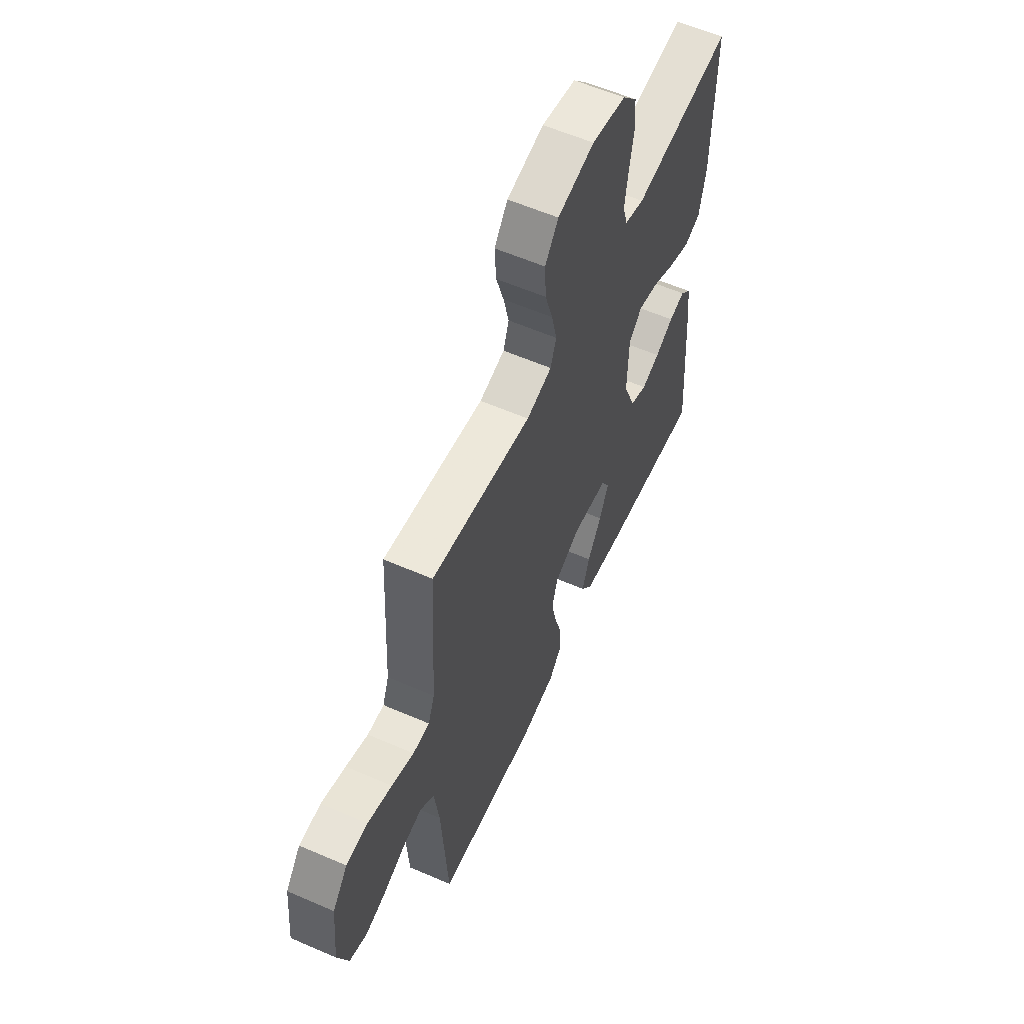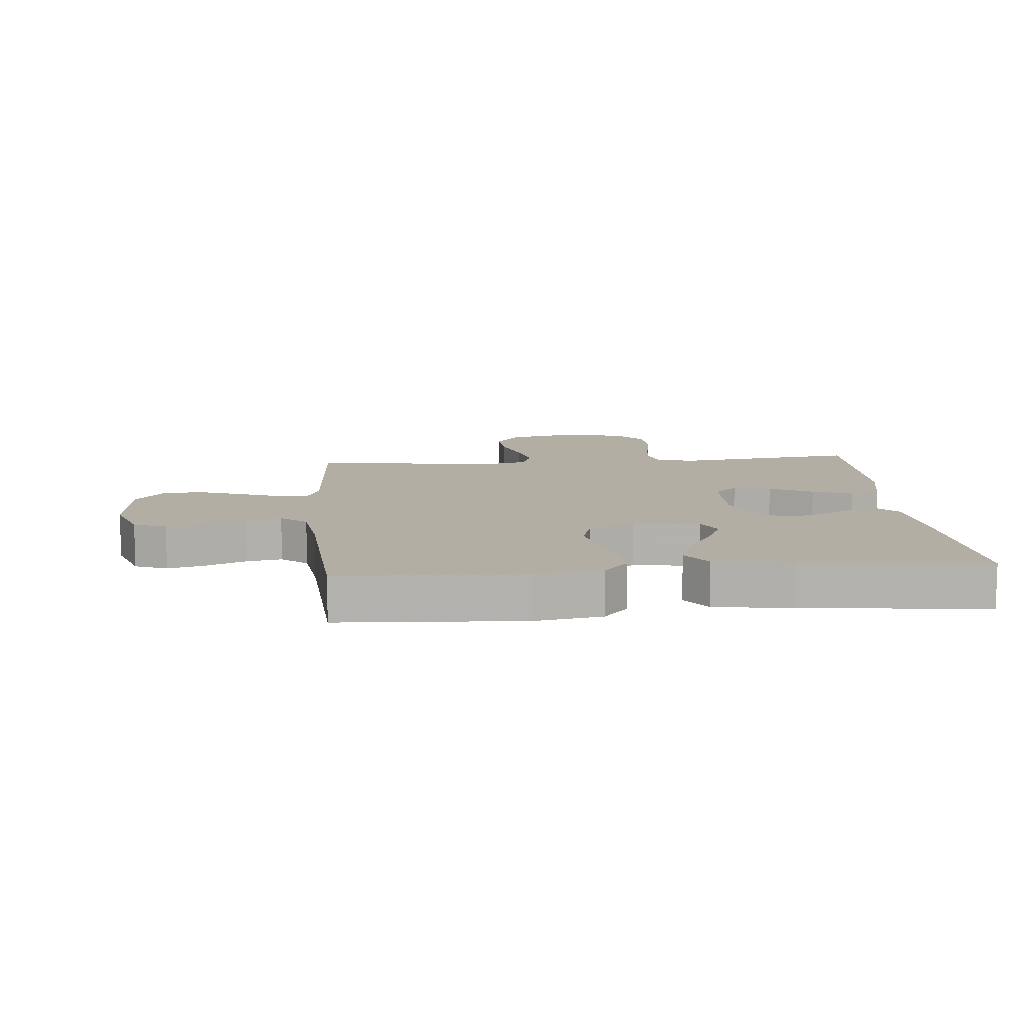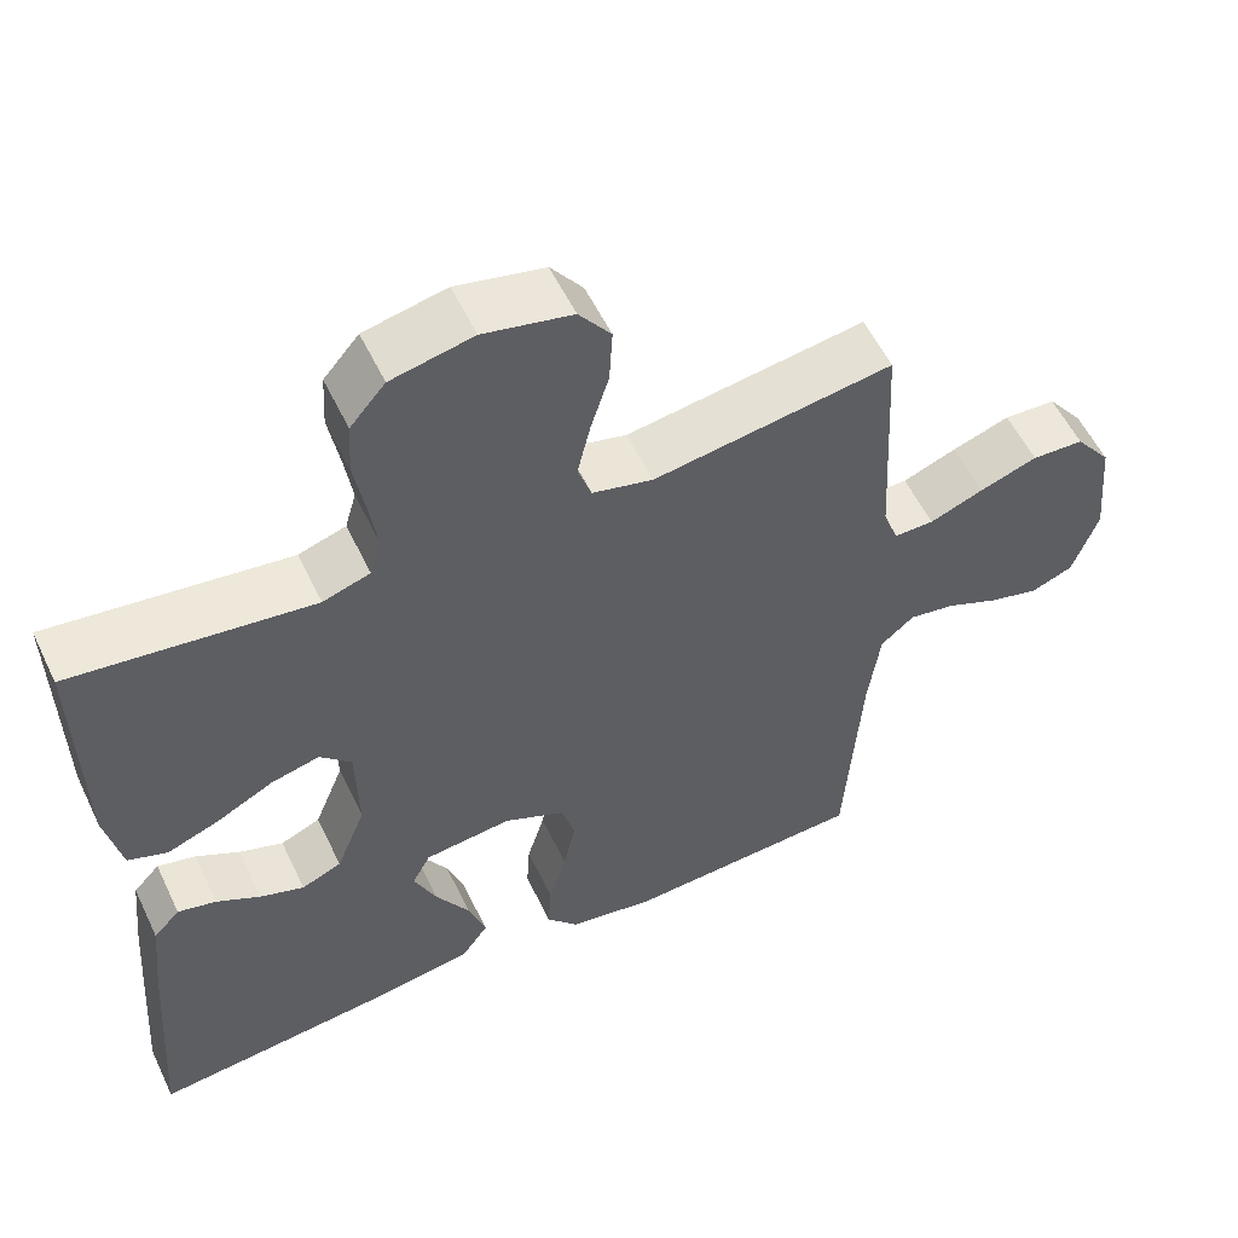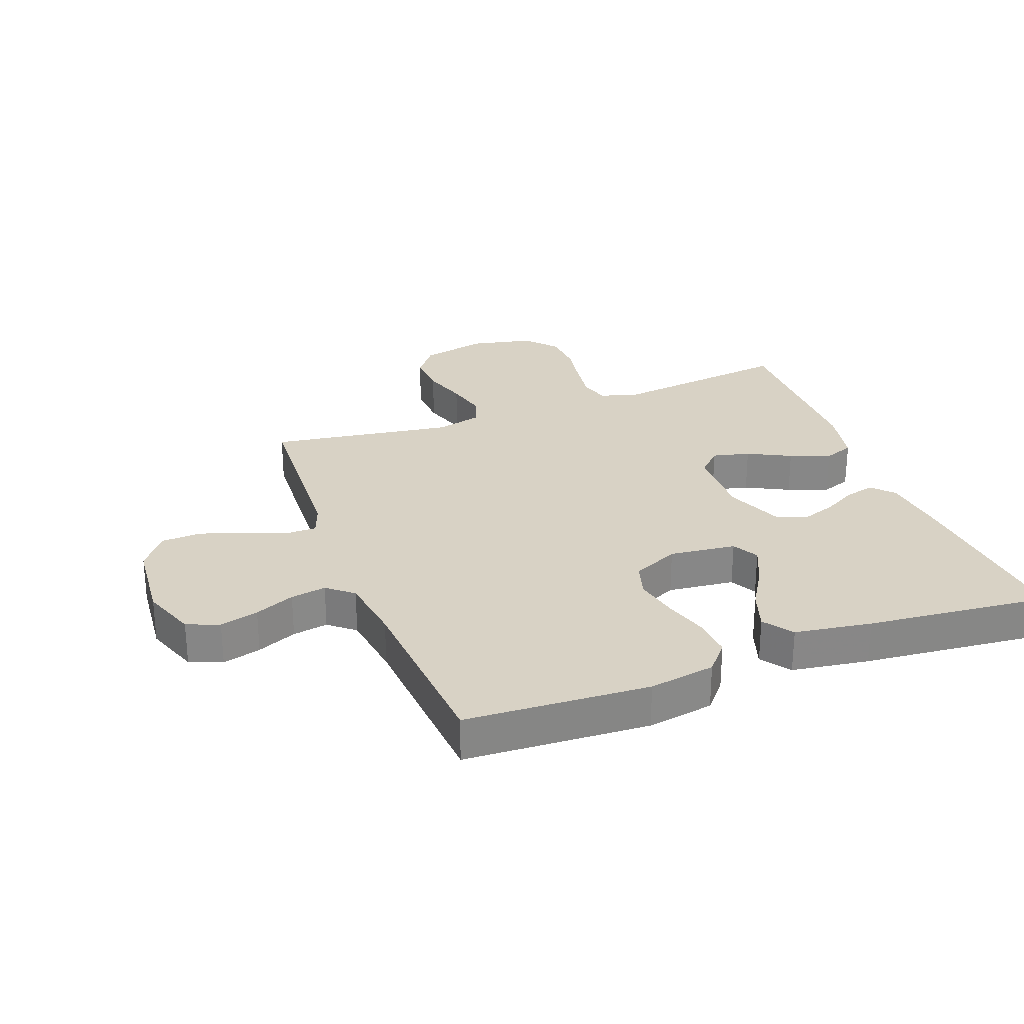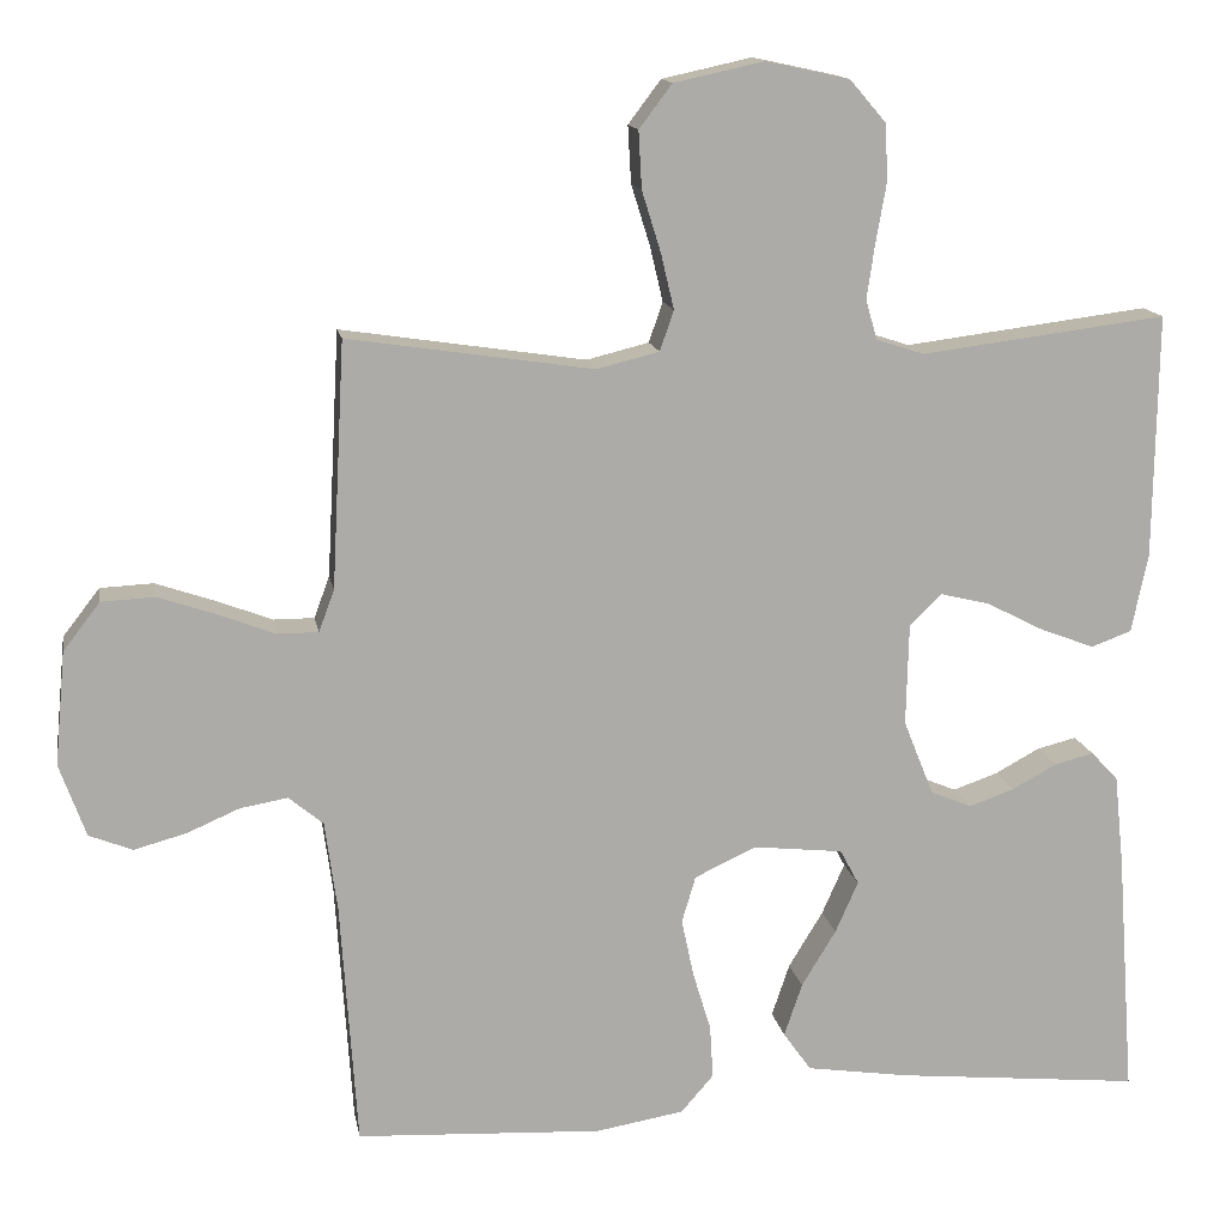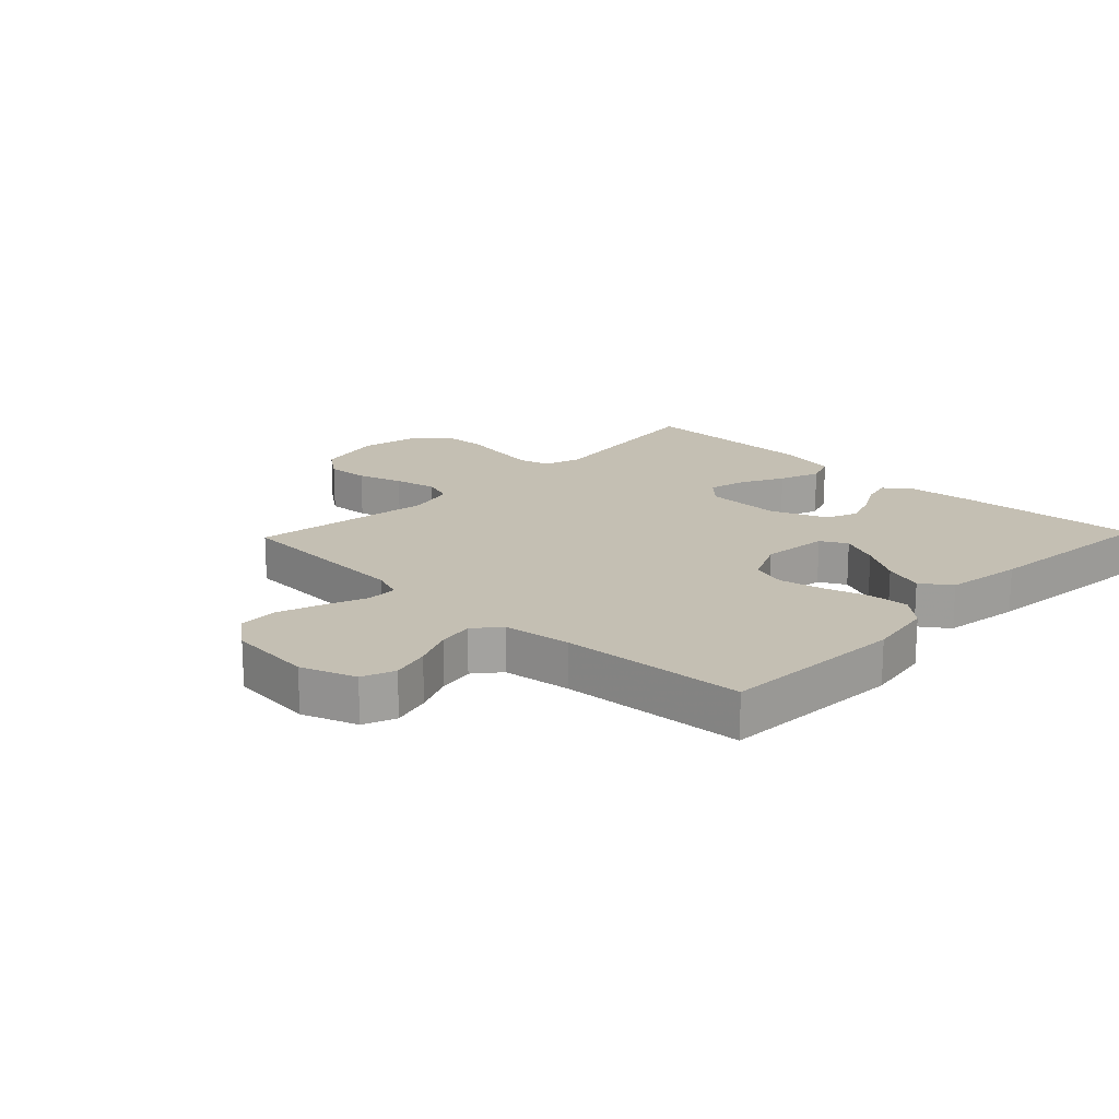
<metadata>
{"format":"obj","ext":"obj","renderer":"f3d","projection":"perspective","resolution":1024,"background":"white","views":[{"elev":58.9,"azim":114.1,"up":"+Z"},{"elev":10.9,"azim":175.1,"up":"+Y"},{"elev":55.7,"azim":-25.4,"up":"+Z"},{"elev":27.7,"azim":159.3,"up":"+Y"},{"elev":14.1,"azim":170.0,"up":"+Z"},{"elev":17.9,"azim":133.8,"up":"+Y"}]}
</metadata>
<code>
v 0.5 0.07 -0.5
v 0.2 0.07 -0.516
v 0.092 0.07 -0.498
v 0.052 0.07 -0.452
v 0.056 0.07 -0.387
v 0.078 0.07 -0.314
v 0.093 0.07 -0.243
v 0.076 0.07 -0.186
v 0 0.07 -0.151
v -0.109 0.07 -0.163
v -0.132 0.07 -0.206
v -0.104 0.07 -0.269
v -0.062 0.07 -0.338
v -0.04 0.07 -0.403
v -0.074 0.07 -0.451
v -0.2 0.07 -0.47
v -0.5 0.07 -0.5
v -0.478 0.07 -0.2
v -0.466 0.07 -0.087
v -0.433 0.07 -0.052
v -0.385 0.07 -0.064
v -0.33 0.07 -0.094
v -0.275 0.07 -0.113
v -0.225 0.07 -0.092
v -0.188 0.07 0
v -0.191 0.07 0.124
v -0.23 0.07 0.163
v -0.291 0.07 0.148
v -0.361 0.07 0.112
v -0.427 0.07 0.087
v -0.476 0.07 0.105
v -0.496 0.07 0.2
v -0.5 0.07 0.5
v -0.2 0.07 0.462
v -0.141 0.07 0.481
v -0.127 0.07 0.53
v -0.137 0.07 0.597
v -0.15 0.07 0.671
v -0.146 0.07 0.739
v -0.102 0.07 0.79
v 0 0.07 0.812
v 0.11 0.07 0.788
v 0.15 0.07 0.735
v 0.146 0.07 0.665
v 0.123 0.07 0.591
v 0.107 0.07 0.523
v 0.124 0.07 0.474
v 0.2 0.07 0.455
v 0.5 0.07 0.5
v 0.516 0.07 0.2
v 0.535 0.07 0.149
v 0.585 0.07 0.149
v 0.652 0.07 0.175
v 0.725 0.07 0.2
v 0.79 0.07 0.197
v 0.835 0.07 0.139
v 0.848 0.07 0
v 0.816 0.07 -0.089
v 0.763 0.07 -0.11
v 0.7 0.07 -0.093
v 0.635 0.07 -0.065
v 0.577 0.07 -0.055
v 0.535 0.07 -0.09
v 0.52 0.07 -0.2
v 0.5 0 -0.5
v 0.2 0 -0.516
v 0.092 0 -0.498
v 0.052 0 -0.452
v 0.056 0 -0.387
v 0.078 0 -0.314
v 0.093 0 -0.243
v 0.076 0 -0.186
v 0 0 -0.151
v -0.109 0 -0.163
v -0.132 0 -0.206
v -0.104 0 -0.269
v -0.062 0 -0.338
v -0.04 0 -0.403
v -0.074 0 -0.451
v -0.2 0 -0.47
v -0.5 0 -0.5
v -0.478 0 -0.2
v -0.466 0 -0.087
v -0.433 0 -0.052
v -0.385 0 -0.064
v -0.33 0 -0.094
v -0.275 0 -0.113
v -0.225 0 -0.092
v -0.188 0 0
v -0.191 0 0.124
v -0.23 0 0.163
v -0.291 0 0.148
v -0.361 0 0.112
v -0.427 0 0.087
v -0.476 0 0.105
v -0.496 0 0.2
v -0.5 0 0.5
v -0.2 0 0.462
v -0.141 0 0.481
v -0.127 0 0.53
v -0.137 0 0.597
v -0.15 0 0.671
v -0.146 0 0.739
v -0.102 0 0.79
v 0 0 0.812
v 0.11 0 0.788
v 0.15 0 0.735
v 0.146 0 0.665
v 0.123 0 0.591
v 0.107 0 0.523
v 0.124 0 0.474
v 0.2 0 0.455
v 0.5 0 0.5
v 0.516 0 0.2
v 0.535 0 0.149
v 0.585 0 0.149
v 0.652 0 0.175
v 0.725 0 0.2
v 0.79 0 0.197
v 0.835 0 0.139
v 0.848 0 0
v 0.816 0 -0.089
v 0.763 0 -0.11
v 0.7 0 -0.093
v 0.635 0 -0.065
v 0.577 0 -0.055
v 0.535 0 -0.09
v 0.52 0 -0.2
f 59 60 61
f 58 59 61
f 57 58 61
f 56 57 61
f 55 56 61
f 54 55 61
f 53 54 61
f 52 53 61
f 51 52 61 62
f 50 51 62 63
f 48 49 50
f 50 63 64
f 48 50 64
f 47 48 64
f 43 44 45
f 42 43 45
f 41 42 45
f 40 41 45
f 39 40 45
f 38 39 45
f 37 38 45
f 36 37 45 46
f 35 36 46 47
f 32 33 34
f 31 32 34
f 30 31 34
f 29 30 34
f 28 29 34
f 34 35 47
f 28 34 47
f 27 28 47
f 20 21 22
f 19 20 22
f 18 19 22
f 17 18 22
f 16 17 22
f 15 16 22
f 14 15 22
f 13 14 22
f 12 13 22
f 11 12 22 23
f 10 11 23 24
f 4 5 6
f 3 4 6
f 2 3 6
f 1 2 6
f 64 1 6
f 64 6 7
f 26 27 47 64
f 25 26 64
f 9 10 24 25
f 8 9 25 64
f 7 8 64
f 125 124 123
f 125 123 122
f 125 122 121
f 125 121 120
f 125 120 119
f 125 119 118
f 125 118 117
f 125 117 116
f 126 125 116 115
f 127 126 115 114
f 114 113 112
f 128 127 114
f 128 114 112
f 128 112 111
f 109 108 107
f 109 107 106
f 109 106 105
f 109 105 104
f 109 104 103
f 109 103 102
f 109 102 101
f 110 109 101 100
f 111 110 100 99
f 98 97 96
f 98 96 95
f 98 95 94
f 98 94 93
f 98 93 92
f 111 99 98
f 111 98 92
f 111 92 91
f 86 85 84
f 86 84 83
f 86 83 82
f 86 82 81
f 86 81 80
f 86 80 79
f 86 79 78
f 86 78 77
f 86 77 76
f 87 86 76 75
f 88 87 75 74
f 70 69 68
f 70 68 67
f 70 67 66
f 70 66 65
f 70 65 128
f 71 70 128
f 128 111 91 90
f 128 90 89
f 89 88 74 73
f 128 89 73 72
f 128 72 71
f 1 65 66 2
f 2 66 67 3
f 3 67 68 4
f 4 68 69 5
f 5 69 70 6
f 6 70 71 7
f 7 71 72 8
f 8 72 73 9
f 9 73 74 10
f 10 74 75 11
f 11 75 76 12
f 12 76 77 13
f 13 77 78 14
f 14 78 79 15
f 15 79 80 16
f 16 80 81 17
f 17 81 82 18
f 18 82 83 19
f 19 83 84 20
f 20 84 85 21
f 21 85 86 22
f 22 86 87 23
f 23 87 88 24
f 24 88 89 25
f 25 89 90 26
f 26 90 91 27
f 27 91 92 28
f 28 92 93 29
f 29 93 94 30
f 30 94 95 31
f 31 95 96 32
f 32 96 97 33
f 33 97 98 34
f 34 98 99 35
f 35 99 100 36
f 36 100 101 37
f 37 101 102 38
f 38 102 103 39
f 39 103 104 40
f 40 104 105 41
f 41 105 106 42
f 42 106 107 43
f 43 107 108 44
f 44 108 109 45
f 45 109 110 46
f 46 110 111 47
f 47 111 112 48
f 48 112 113 49
f 49 113 114 50
f 50 114 115 51
f 51 115 116 52
f 52 116 117 53
f 53 117 118 54
f 54 118 119 55
f 55 119 120 56
f 56 120 121 57
f 57 121 122 58
f 58 122 123 59
f 59 123 124 60
f 60 124 125 61
f 61 125 126 62
f 62 126 127 63
f 63 127 128 64
f 64 128 65 1

</code>
